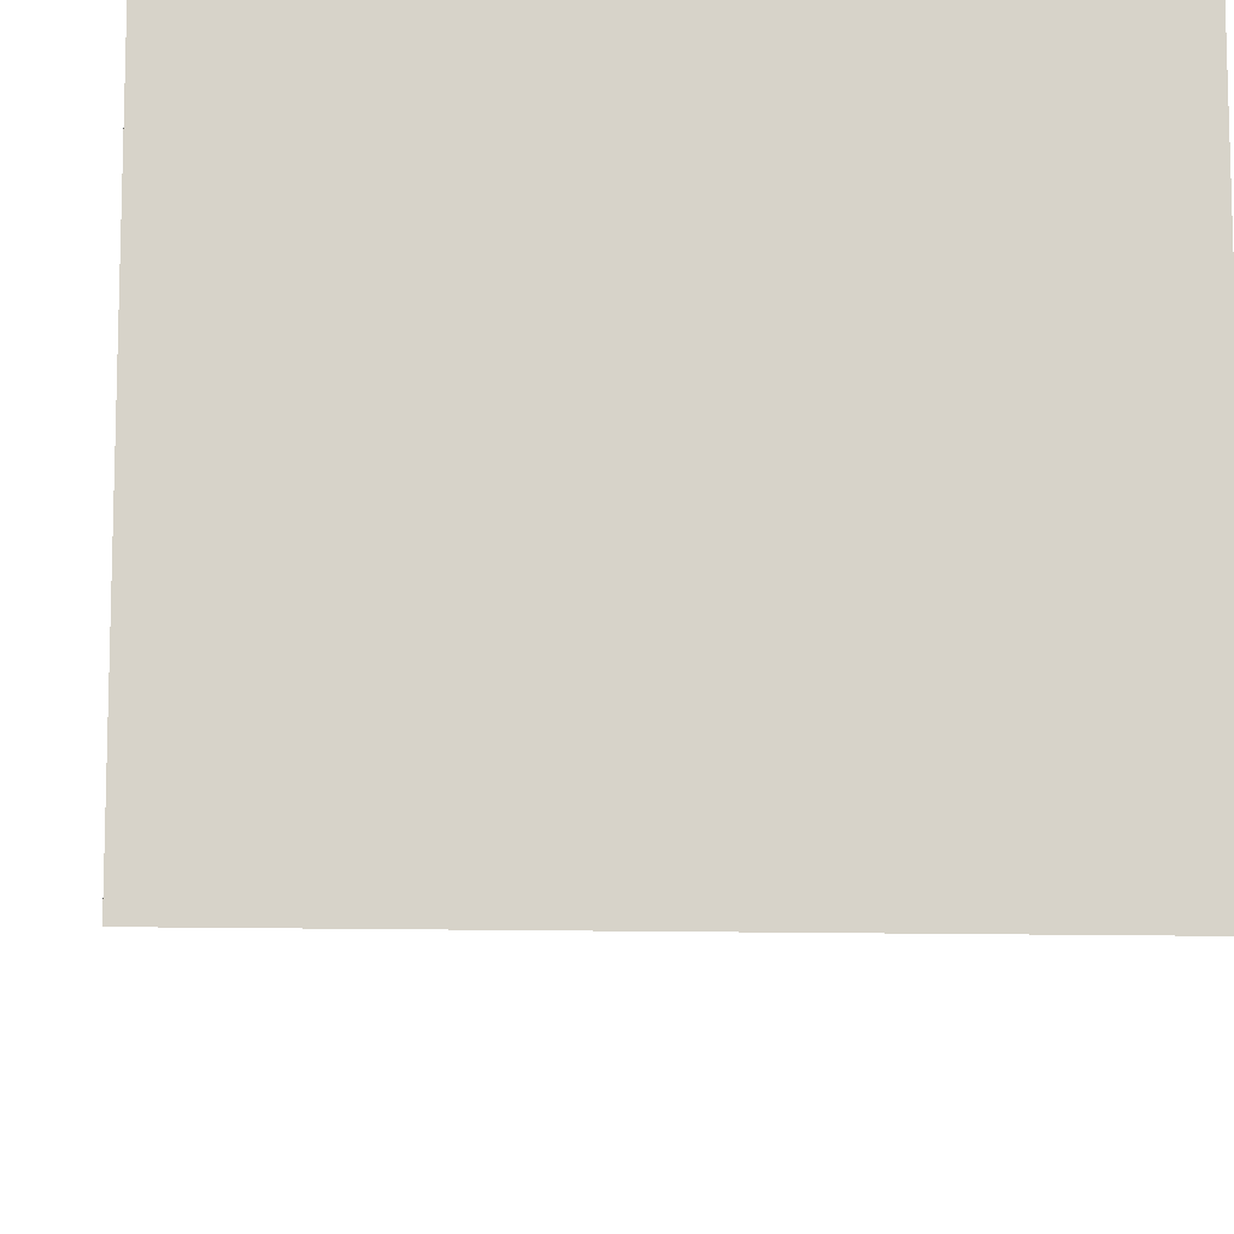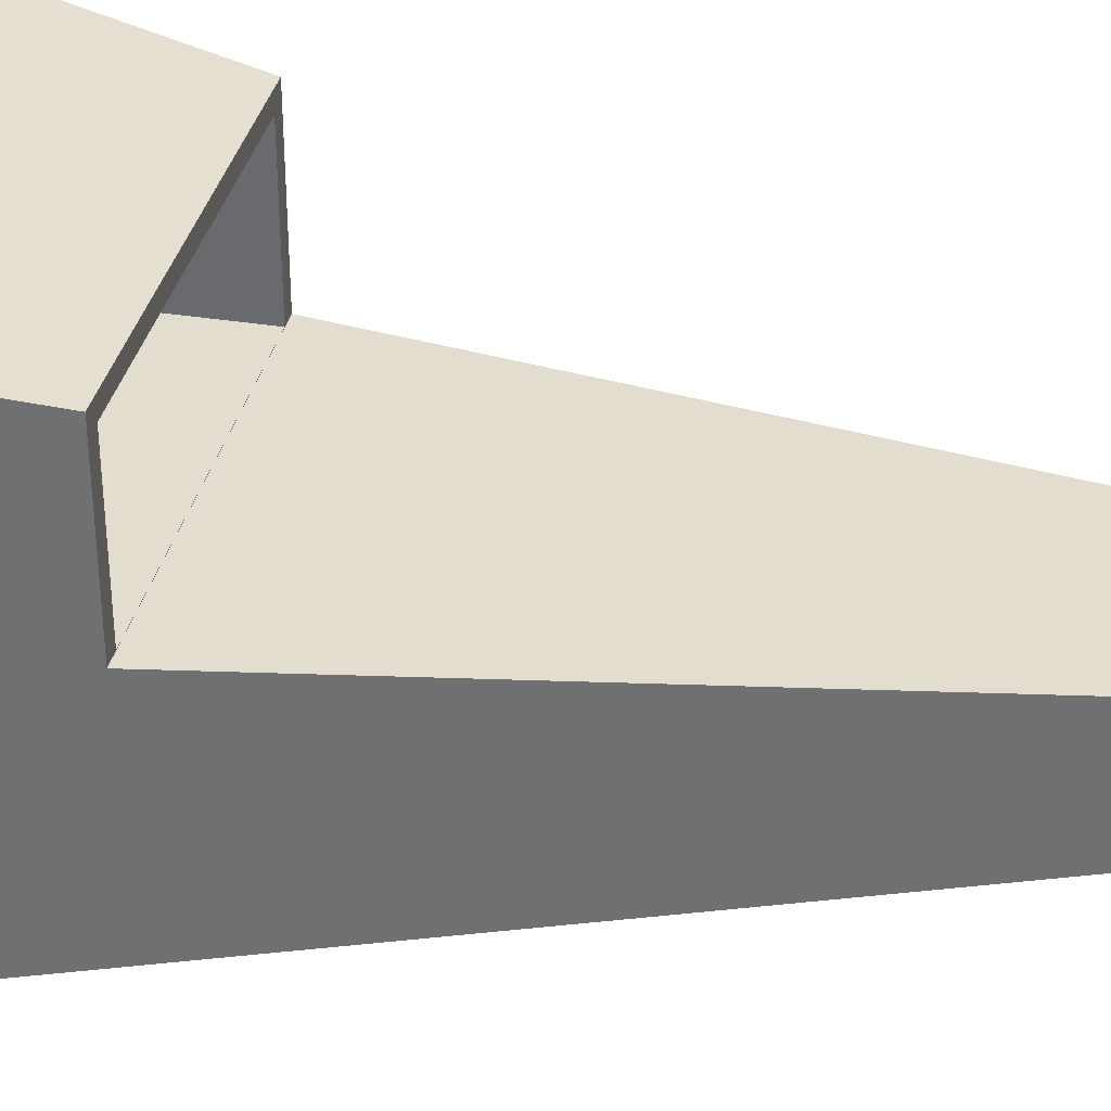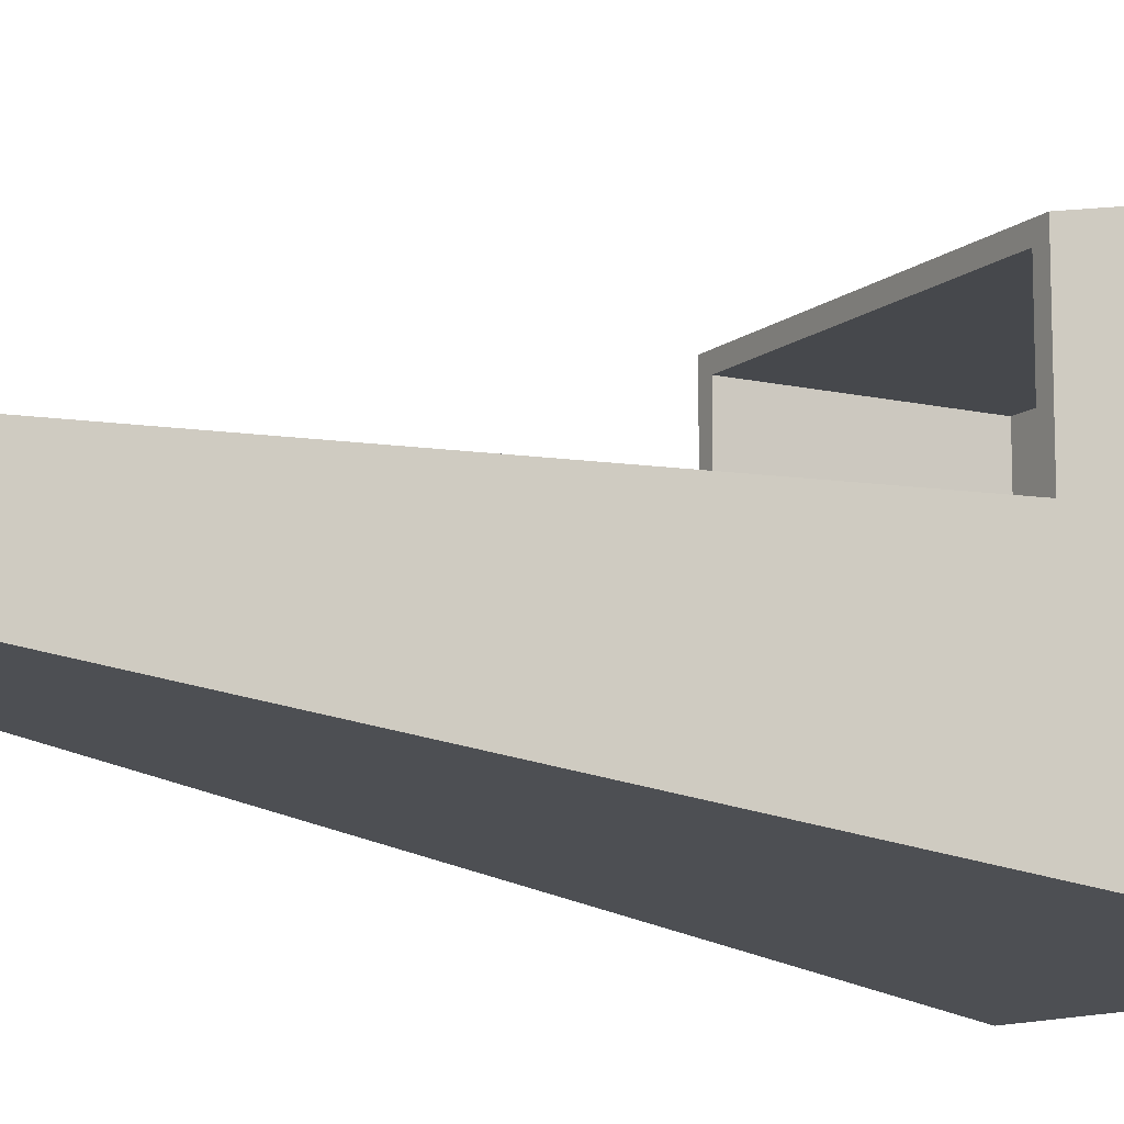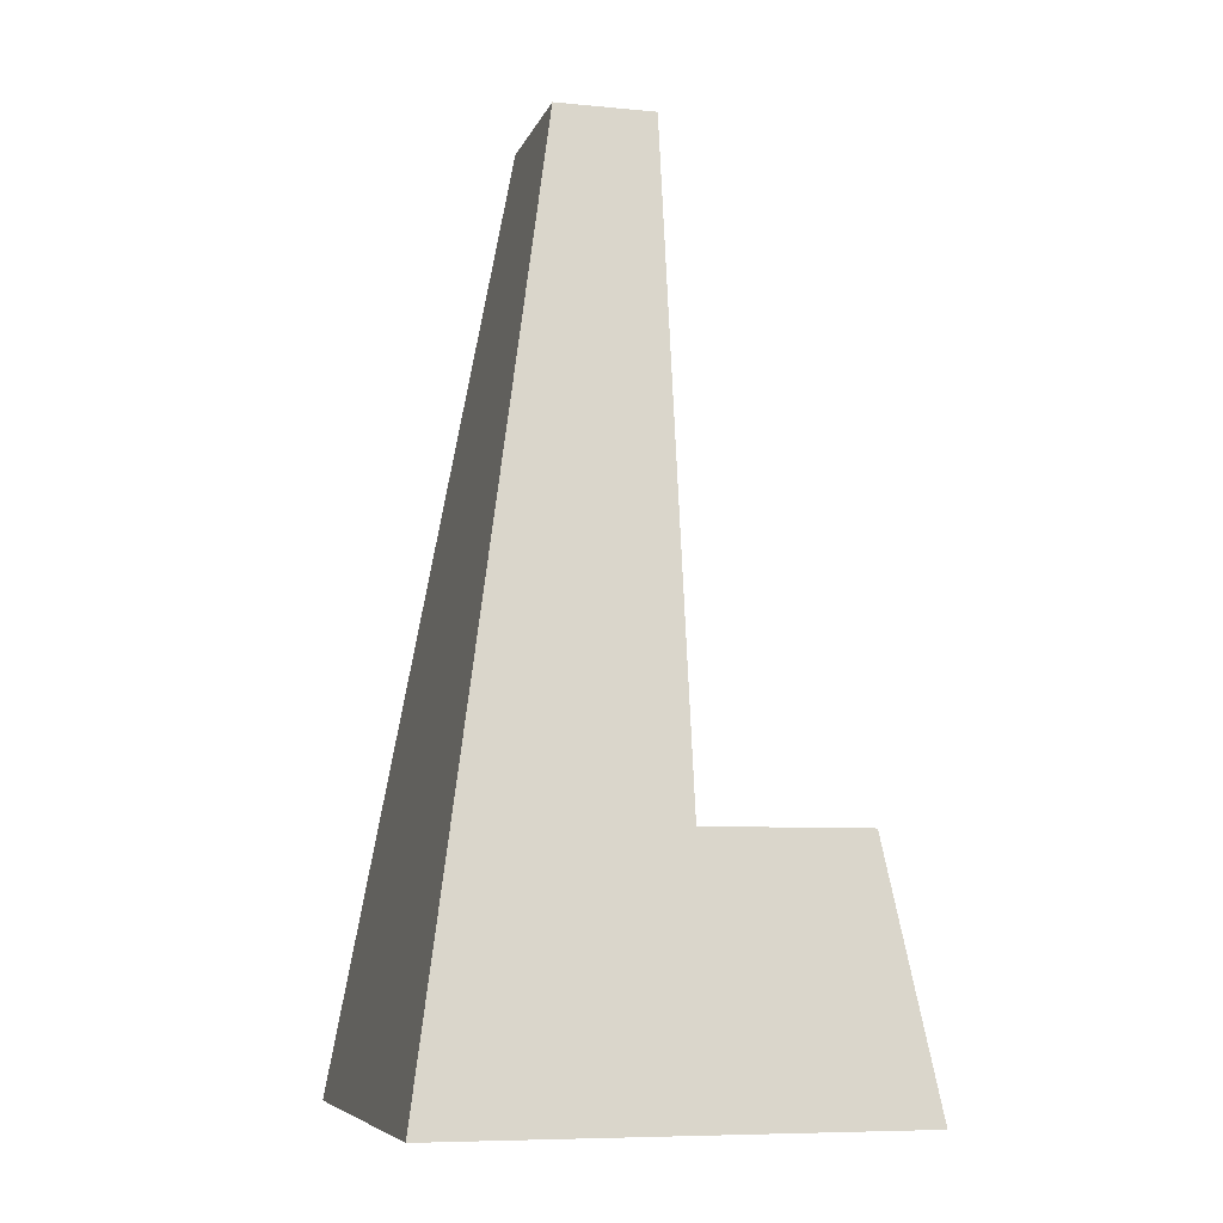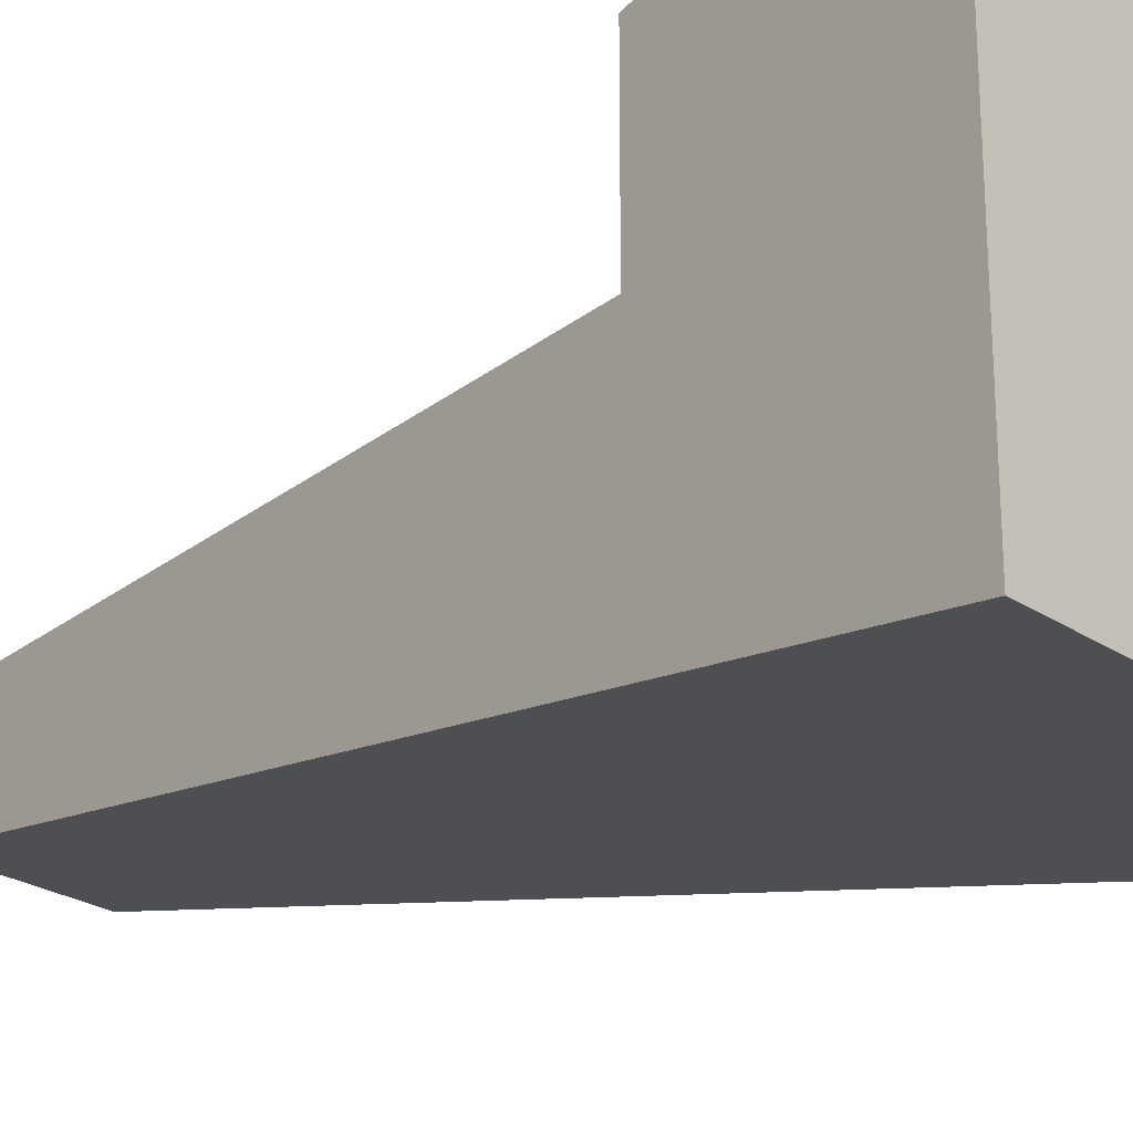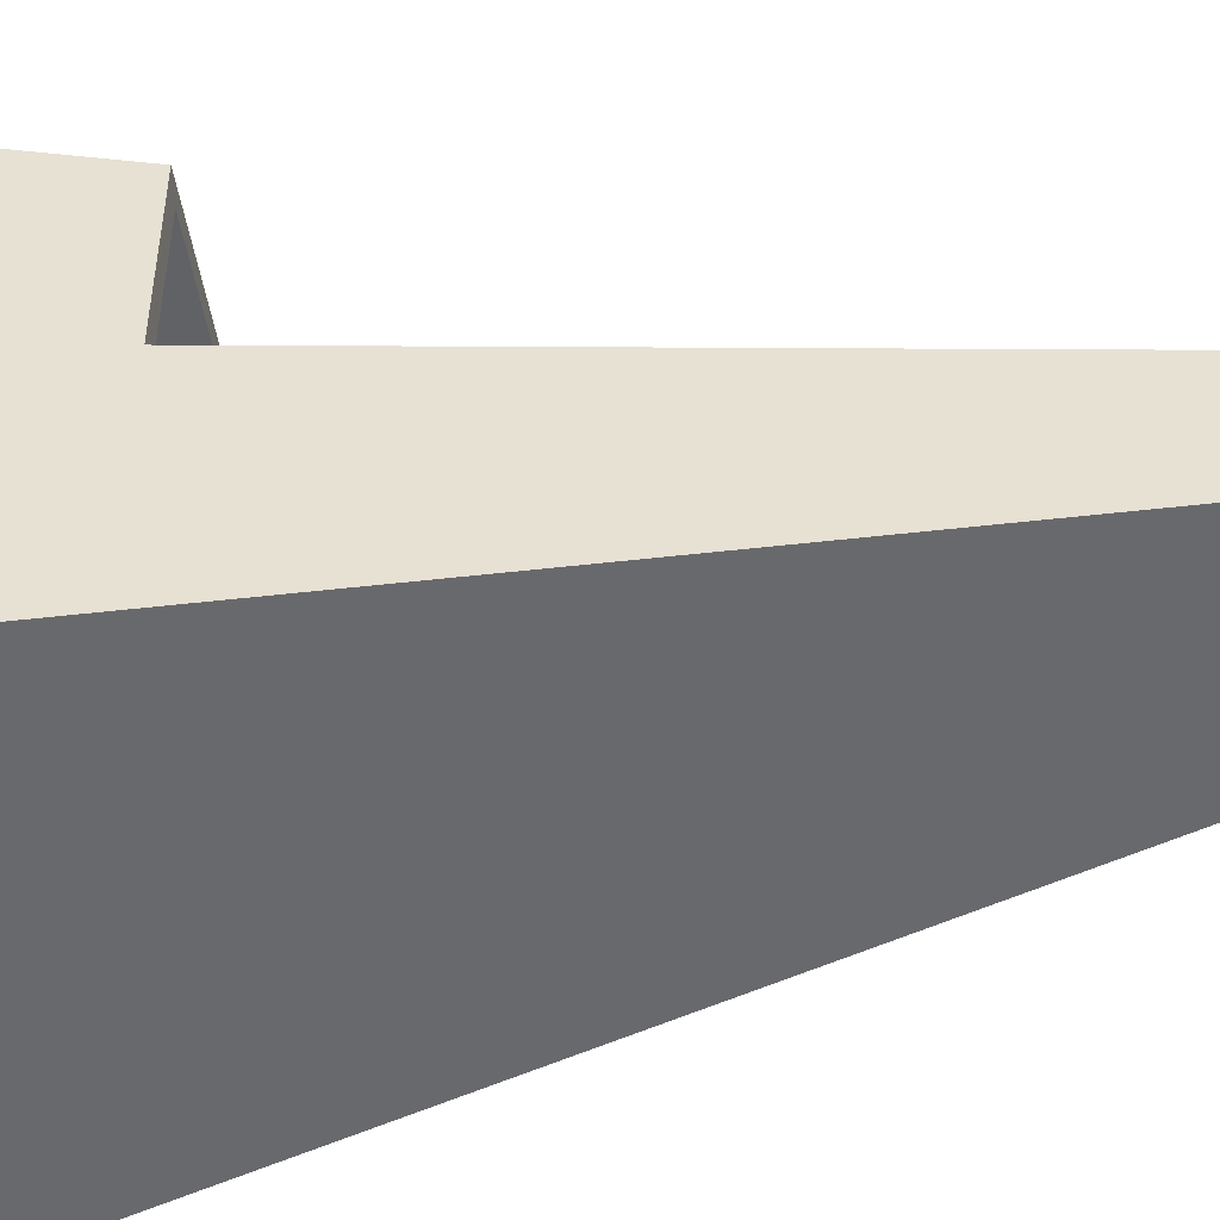
<metadata>
{"format":"obj","ext":"obj","renderer":"f3d","projection":"perspective","resolution":1024,"background":"white","views":[{"elev":-12.5,"azim":-3.3,"up":"+Z"},{"elev":34.9,"azim":102.1,"up":"+Z"},{"elev":-11.1,"azim":-119.5,"up":"+Z"},{"elev":-7.6,"azim":-105.1,"up":"+Y"},{"elev":-24.3,"azim":-47.8,"up":"+Z"},{"elev":-50.7,"azim":99.1,"up":"+Z"}]}
</metadata>
<code>
v  -5 0 2.194
v  -2.469 0 2.194
v  -2.469 0 5
v  -5 0 5
v  -2.469 5.5 4.086
v  -4.086 5.5 4.086
v  5 0 2.194
v  4.086 5.5 2.194
v  4.086 5.5 4.086
v  5 0 5
v  2.437 -0 -5
v  2.437 5.5 -4.086
v  4.086 5.5 -4.086
v  5 -0 -5
v  -5 -0 -1.65
v  -4.086 5.5 -1.65
v  -4.086 5.5 -4.086
v  -5 -0 -5
v  3.246 10.56 -3.246
v  3.246 10.56 -1.65
v  4.086 5.5 -1.65
v  -2.469 5.5 -4.086
v  -3.246 10.56 -3.246
v  -2.469 10.56 -3.246
v  1.677 20 -1.65
v  0 20 -1.65
v  0 20 0.5158
v  1.677 20 0.5158
v  -1.677 20 -1.65
v  -2.469 15.23 -1.65
v  -2.469 15.23 0.5158
v  -1.677 20 0.5158
v  -2.469 0.3983 3.72
v  -2.469 0.3983 2.194
v  -3.727 0.3983 2.194
v  -3.727 0.3983 3.72
v  3.246 10.56 0.5158
v  2.437 10.56 0.5158
v  2.437 5.5 0.5158
v  4.086 5.5 0.5158
v  -2.469 5.5 3.72
v  -3.727 5.5 3.72
v  3.727 5.5 2.194
v  3.727 5.5 3.72
v  2.437 5.5 0.524
v  3.727 5.5 0.524
v  -4.086 5.5 2.194
v  -3.727 5.5 2.194
v  -3.727 5.5 0.524
v  -4.086 5.5 0.5158
v  3.727 0.3982 2.194
v  3.727 0.3982 3.72
v  2.437 0.3982 0.524
v  3.727 0.3982 0.524
v  -3.727 0.3983 0.524
v  2.437 -0 -1.65
v  0 -0 -1.65
v  0 -0 -5
v  2.437 0 5
v  2.437 5.5 4.086
v  0 5.5 4.086
v  0 0 5
v  -2.469 -0 -5
v  0 5.5 -4.086
v  2.437 15.43 -2.437
v  2.437 15.22 -2.47
v  0 15.22 -2.47
v  1.677 20 -1.677
v  0 20 -1.677
v  -1.677 20 -1.677
v  2.437 0.3982 3.72
v  2.437 0.3982 2.194
v  0 0.3983 2.194
v  0 0.3983 3.72
v  -2.469 15.22 0.5158
v  0 15.22 0.5158
v  2.437 5.5 3.72
v  0 5.5 3.72
v  -2.469 5.5 0.5158
v  -2.469 5.5 0.524
v  0 5.5 0.524
v  0 5.5 0.5158
v  -2.469 0.3983 0.524
v  0 0.3982 0.524
v  -2.469 -0 -1.65
v  5 -0 -1.65
v  2.437 15.43 0.5158
v  2.437 15.43 -1.65
v  -2.469 15.23 -2.469
v  2.437 0 2.194
v  2.437 15.22 0.5158
v  2.47 15.22 -2.47
v  2.47 15.22 0.5158
v  2.47 15.22 -1.65
v  0 0 2.194
v  -2.469 15.22 -2.47
v  -2.47 15.22 -1.65
v  -2.47 15.22 0.5158
v  -2.47 15.22 -2.47
v  0 10.56 -3.246
v  2.437 10.56 -3.246
v  0 10.56 0.5158
v  -2.469 10.56 0.5158
v  -3.246 10.56 0.5158
v  -3.246 10.56 -1.65
g Metronome
f 1 2 3
f 3 4 1
f 3 5 6
f 6 4 3
f 7 8 9
f 9 10 7
f 11 12 13
f 13 14 11
f 15 16 17
f 17 18 15
f 19 20 21
f 21 13 19
f 22 17 23
f 23 24 22
f 25 26 27
f 27 28 25
f 29 30 31
f 31 32 29
f 33 34 35
f 35 36 33
f 37 38 39
f 39 40 37
f 5 41 42
f 42 6 5
f 8 43 44
f 44 9 8
f 39 45 46
f 46 40 39
f 47 48 49
f 49 50 47
f 41 33 36
f 36 42 41
f 43 51 52
f 52 44 43
f 45 53 54
f 54 46 45
f 48 35 55
f 55 49 48
f 11 56 57
f 57 58 11
f 59 60 61
f 61 62 59
f 63 22 64
f 64 58 63
f 65 66 67
f 68 65 67
f 69 68 67
f 70 29 26
f 26 69 70
f 71 72 73
f 73 74 71
f 31 75 76
f 32 31 76
f 27 32 76
f 60 77 78
f 78 61 60
f 79 80 81
f 81 82 79
f 77 71 74
f 74 78 77
f 80 83 84
f 84 81 80
f 18 63 85
f 85 15 18
f 86 14 13
f 13 21 86
f 15 1 47
f 15 47 50
f 15 50 16
f 28 87 88
f 88 25 28
f 68 69 26
f 26 25 68
f 70 89 30
f 30 29 70
f 7 90 56
f 56 86 7
f 32 27 26
f 26 29 32
f 15 85 2
f 2 1 15
f 7 86 21
f 7 21 40
f 7 40 8
f 84 83 34
f 34 73 84
f 40 46 43
f 43 8 40
f 47 6 42
f 42 48 47
f 46 54 51
f 51 43 46
f 42 36 35
f 35 48 42
f 54 53 72
f 72 51 54
f 1 4 6
f 6 47 1
f 10 59 90
f 90 7 10
f 58 64 12
f 12 11 58
f 68 25 88
f 88 65 68
f 28 27 76
f 28 76 91
f 87 28 91
f 82 81 45
f 45 39 82
f 81 84 53
f 53 45 81
f 14 86 56
f 56 11 14
f 59 10 9
f 9 60 59
f 65 92 66
f 52 51 72
f 72 71 52
f 60 9 44
f 44 77 60
f 44 52 71
f 71 77 44
f 93 94 88
f 88 87 93
f 95 57 56
f 56 90 95
f 84 73 72
f 72 53 84
f 62 95 90
f 90 59 62
f 95 62 3
f 3 2 95
f 62 61 5
f 5 3 62
f 70 69 67
f 70 67 96
f 89 70 96
f 97 98 31
f 31 30 97
f 74 73 34
f 34 33 74
f 61 78 41
f 41 5 61
f 78 74 33
f 33 41 78
f 63 18 17
f 17 22 63
f 31 98 75
f 79 50 49
f 49 80 79
f 49 55 83
f 83 80 49
f 58 57 85
f 85 63 58
f 99 97 30
f 30 89 99
f 57 95 2
f 2 85 57
f 55 35 34
f 34 83 55
f 92 94 20
f 20 19 92
f 23 99 96
f 96 24 23
f 93 91 38
f 38 37 93
f 12 64 100
f 100 101 12
f 79 82 102
f 102 103 79
f 82 39 38
f 38 102 82
f 19 13 12
f 12 101 19
f 40 21 20
f 20 37 40
f 64 22 24
f 24 100 64
f 16 50 104
f 104 105 16
f 104 50 79
f 79 103 104
f 23 17 16
f 16 105 23
f 101 100 67
f 67 66 101
f 103 102 76
f 76 75 103
f 102 38 91
f 91 76 102
f 66 92 19
f 19 101 66
f 37 20 94
f 94 93 37
f 100 24 96
f 96 67 100
f 105 104 98
f 98 97 105
f 75 98 104
f 104 103 75
f 99 23 105
f 105 97 99
f 65 88 94
f 94 92 65
f 99 89 96
f 93 87 91

</code>
